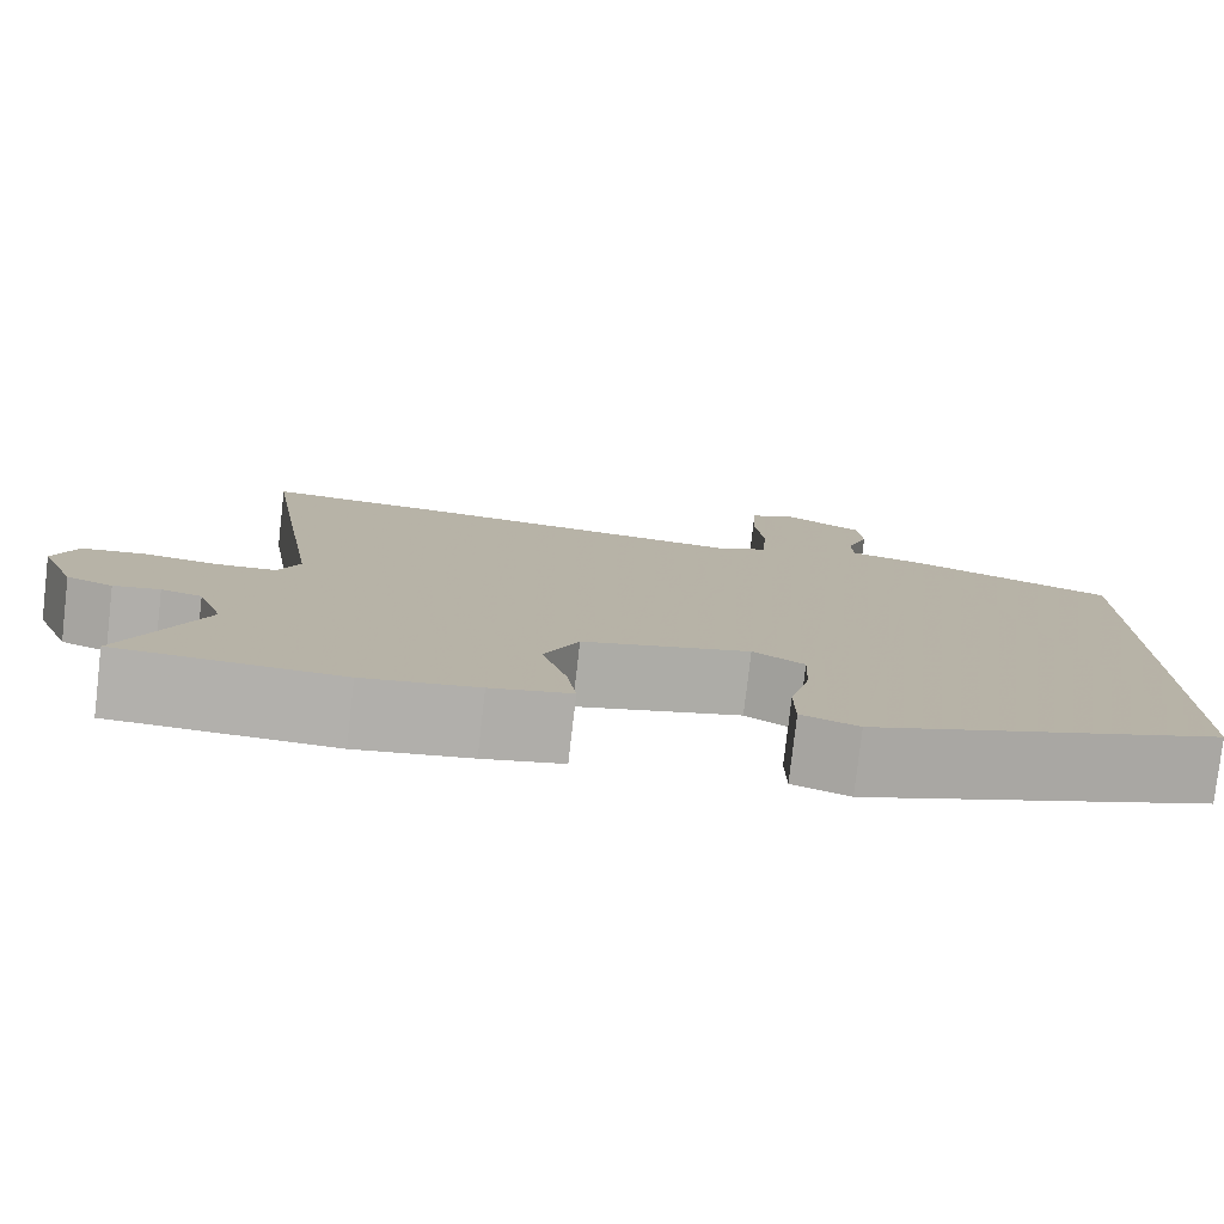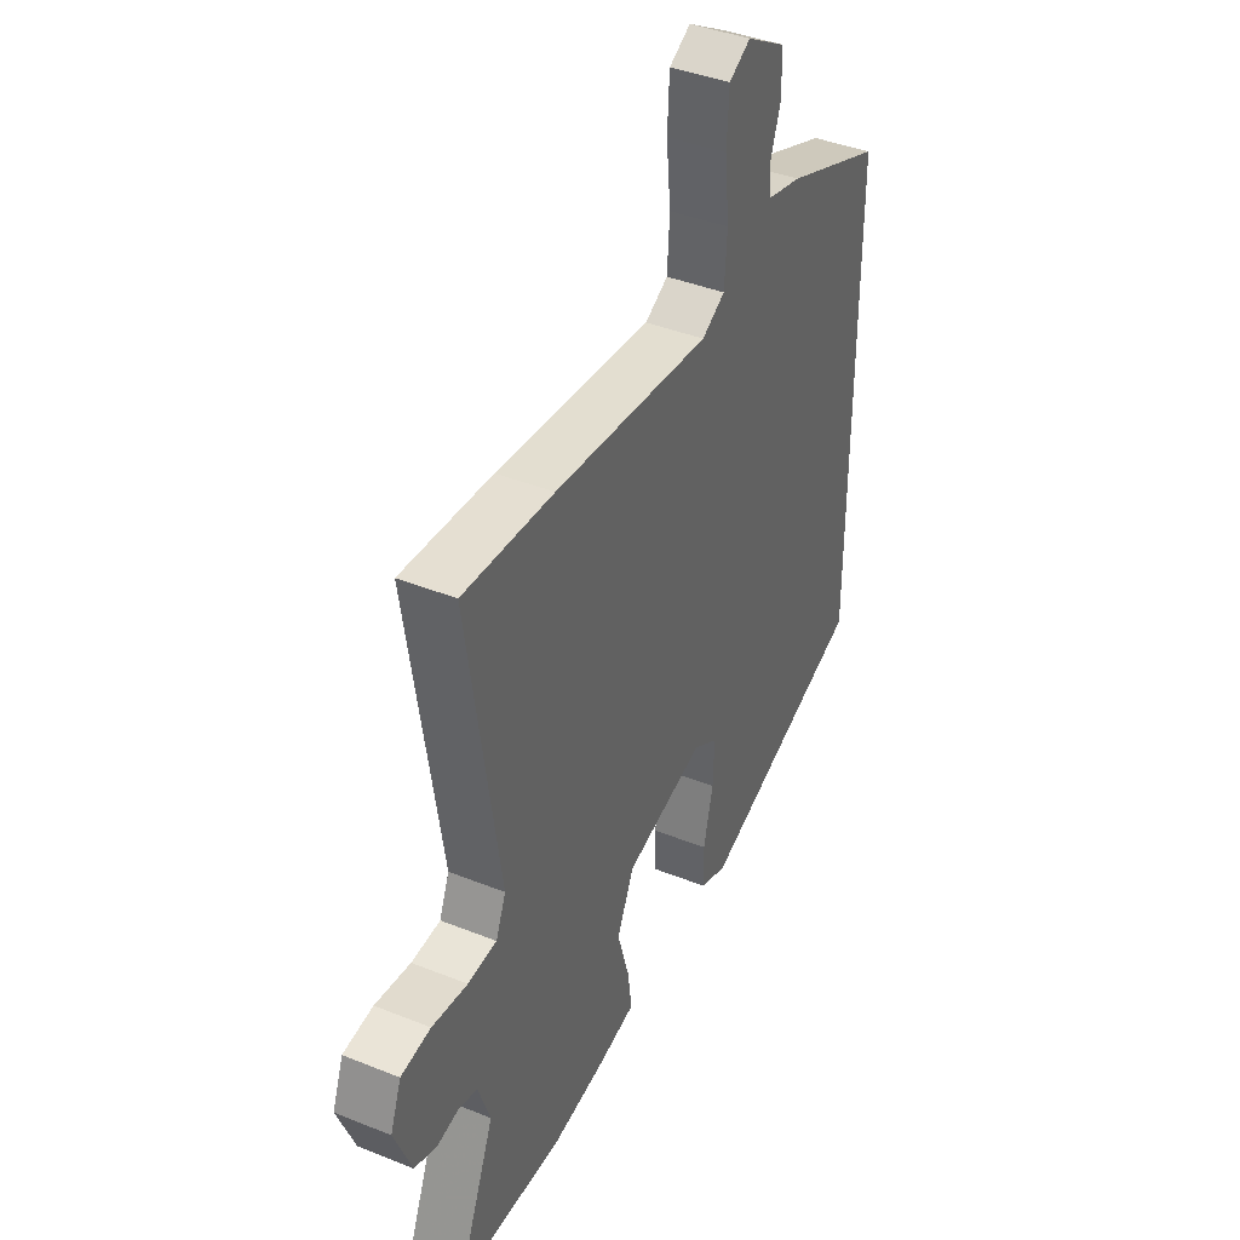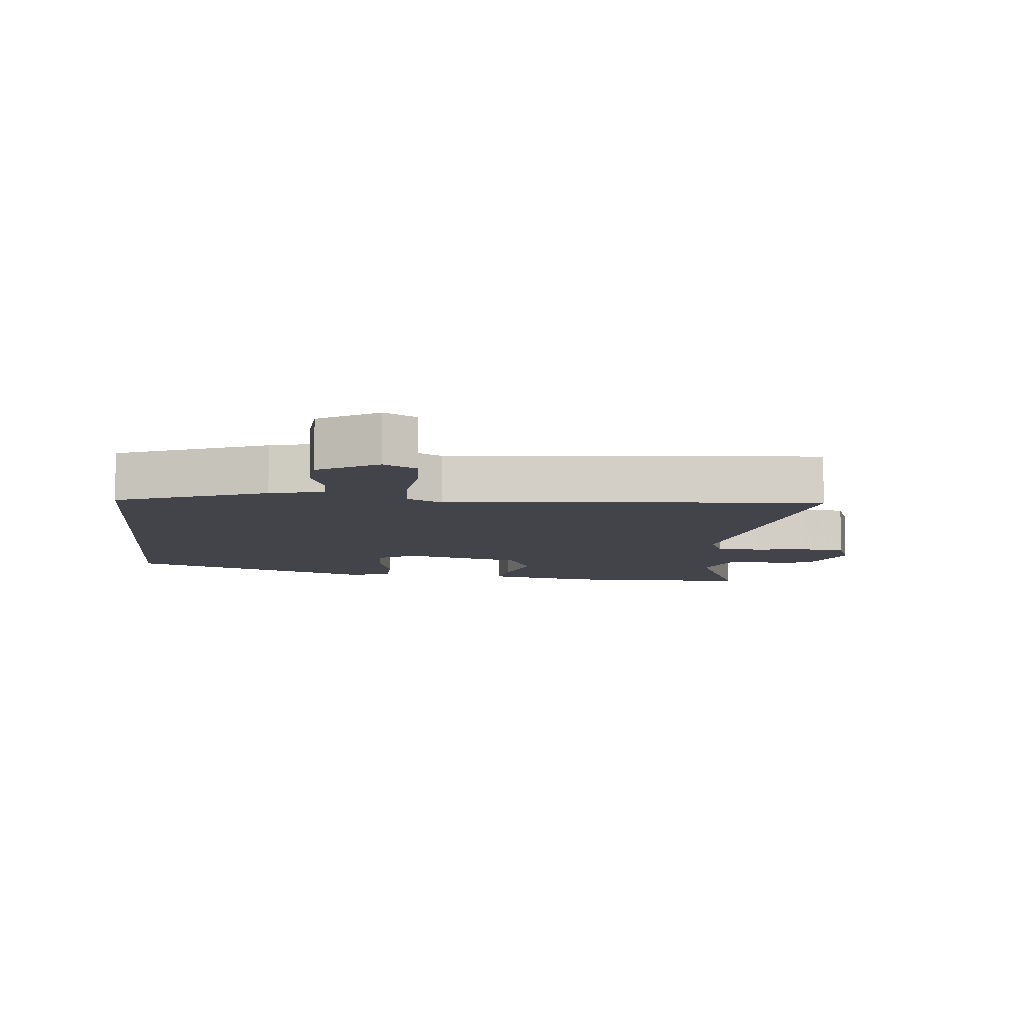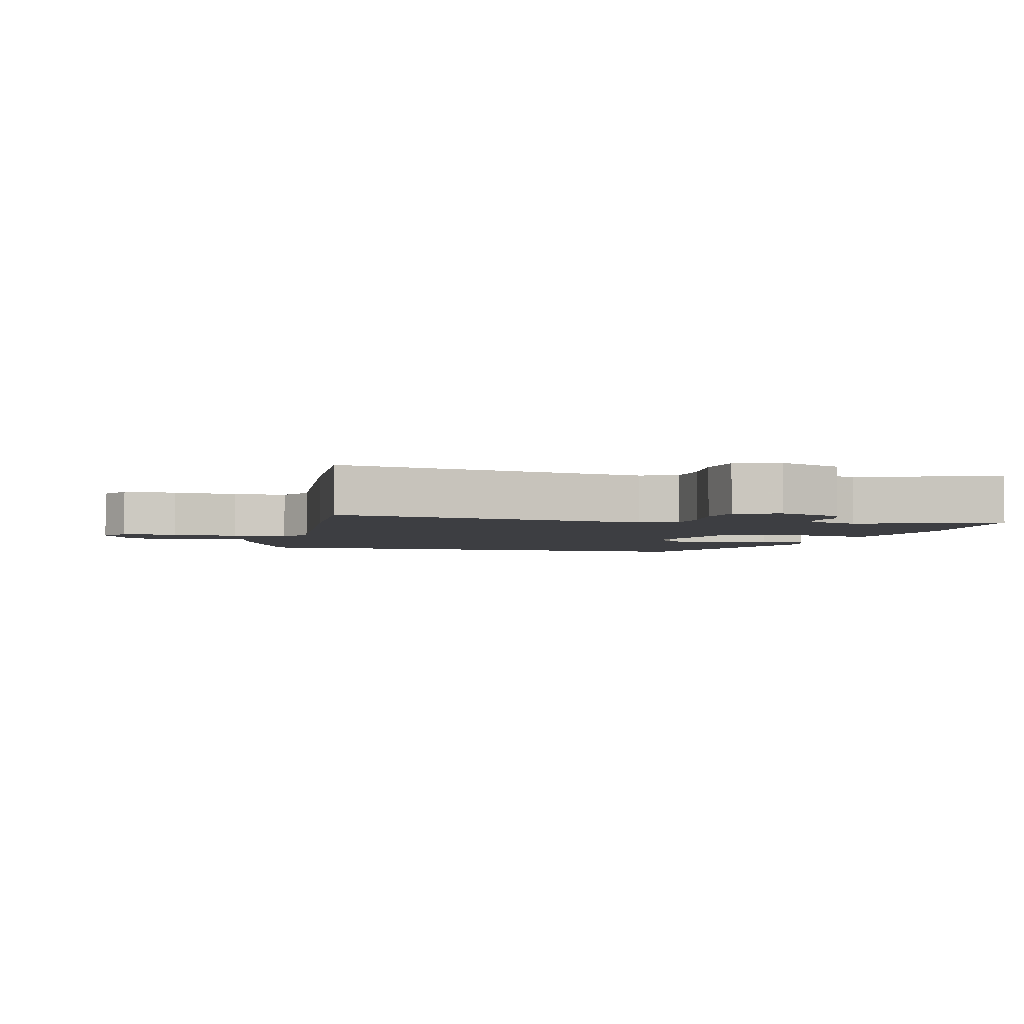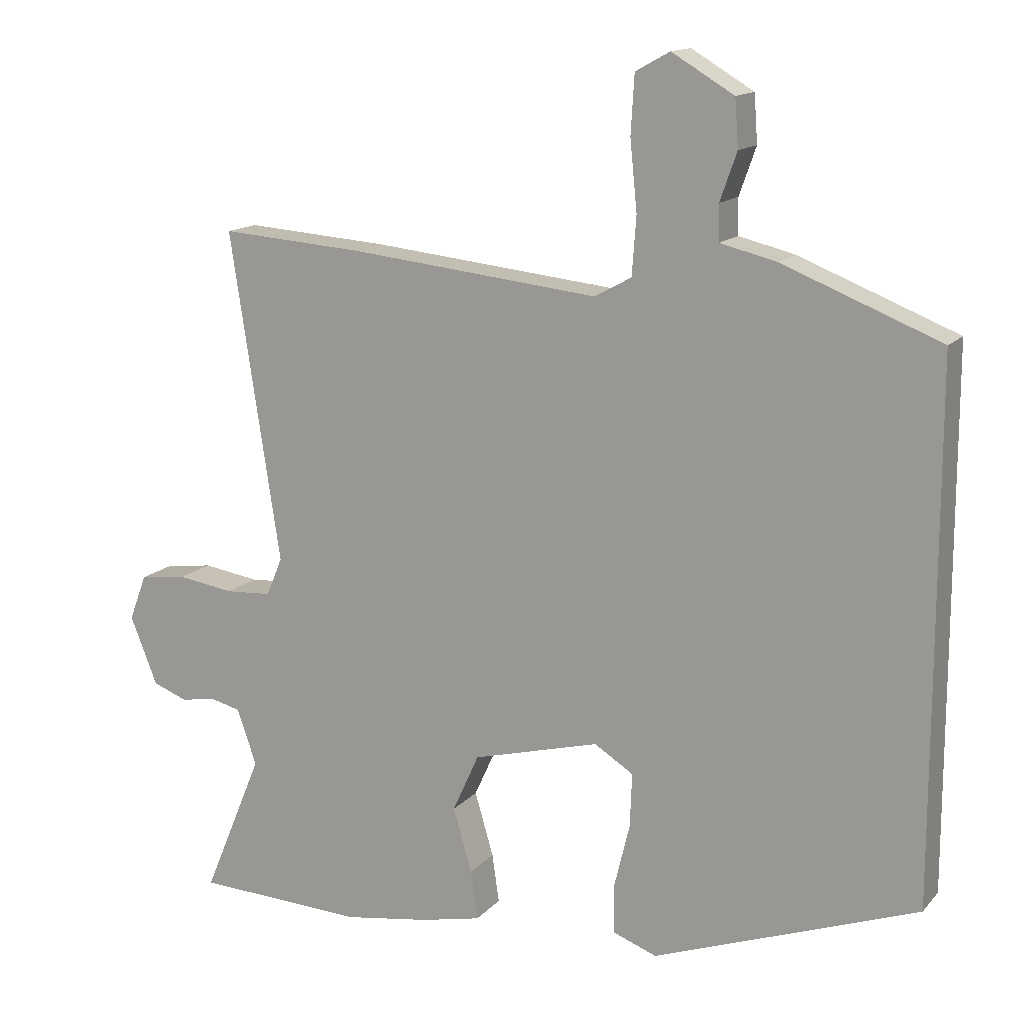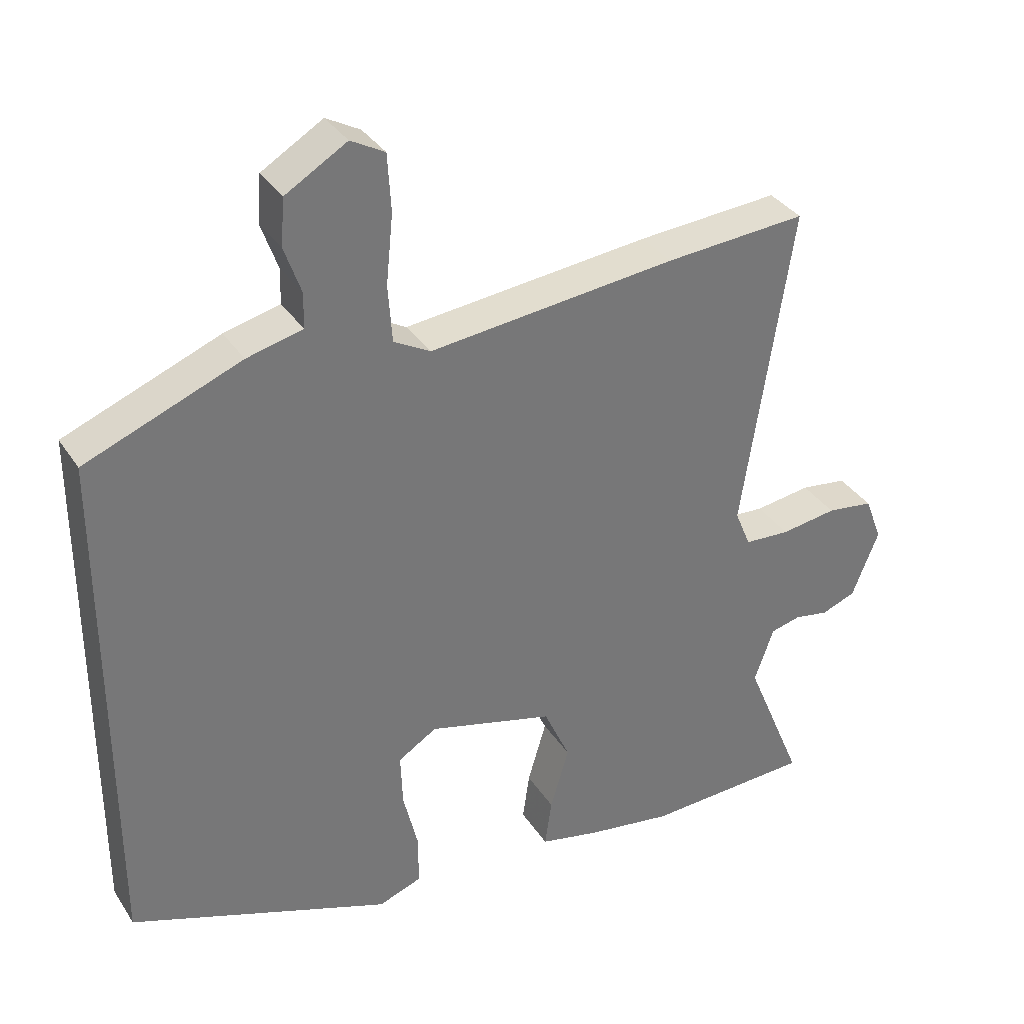
<metadata>
{"format":"obj","ext":"obj","renderer":"f3d","projection":"perspective","resolution":1024,"background":"white","views":[{"elev":-78.8,"azim":173.4,"up":"+Z"},{"elev":40.7,"azim":116.1,"up":"+Z"},{"elev":-8.5,"azim":-6.0,"up":"+Y"},{"elev":-3.5,"azim":75.2,"up":"+Y"},{"elev":14.3,"azim":-154.3,"up":"+Z"},{"elev":34.6,"azim":-28.5,"up":"+Z"}]}
</metadata>
<code>
v -0.5 0.07 0.423
v -0.275 0.07 0.512
v -0.194 0.07 0.532
v -0.193 0.07 0.583
v -0.217 0.07 0.651
v -0.212 0.07 0.719
v -0.123 0.07 0.772
v -0.074 0.07 0.745
v -0.069 0.07 0.662
v -0.079 0.07 0.562
v -0.073 0.07 0.479
v -0.02 0.07 0.45
v 0.338 0.07 0.488
v 0.544 0.07 0.503
v 0.472 0.07 0.031
v 0.495 0.07 -0.024
v 0.561 0.07 -0.028
v 0.642 0.07 -0.016
v 0.71 0.07 -0.025
v 0.735 0.07 -0.091
v 0.696 0.07 -0.189
v 0.646 0.07 -0.208
v 0.596 0.07 -0.199
v 0.552 0.07 -0.21
v 0.524 0.07 -0.29
v 0.609 0.07 -0.495
v 0.367 0.07 -0.506
v 0.243 0.07 -0.487
v 0.156 0.07 -0.468
v 0.166 0.07 -0.398
v 0.193 0.07 -0.306
v 0.155 0.07 -0.222
v -0.027 0.07 -0.174
v -0.083 0.07 -0.209
v -0.08 0.07 -0.286
v -0.058 0.07 -0.377
v -0.059 0.07 -0.449
v -0.121 0.07 -0.472
v -0.5 0.07 -0.334
v -0.5 0 0.423
v -0.275 0 0.512
v -0.194 0 0.532
v -0.193 0 0.583
v -0.217 0 0.651
v -0.212 0 0.719
v -0.123 0 0.772
v -0.074 0 0.745
v -0.069 0 0.662
v -0.079 0 0.562
v -0.073 0 0.479
v -0.02 0 0.45
v 0.338 0 0.488
v 0.544 0 0.503
v 0.472 0 0.031
v 0.495 0 -0.024
v 0.561 0 -0.028
v 0.642 0 -0.016
v 0.71 0 -0.025
v 0.735 0 -0.091
v 0.696 0 -0.189
v 0.646 0 -0.208
v 0.596 0 -0.199
v 0.552 0 -0.21
v 0.524 0 -0.29
v 0.609 0 -0.495
v 0.367 0 -0.506
v 0.243 0 -0.487
v 0.156 0 -0.468
v 0.166 0 -0.398
v 0.193 0 -0.306
v 0.155 0 -0.222
v -0.027 0 -0.174
v -0.083 0 -0.209
v -0.08 0 -0.286
v -0.058 0 -0.377
v -0.059 0 -0.449
v -0.121 0 -0.472
v -0.5 0 -0.334
f 39 1 2
f 38 39 2
f 37 38 2
f 36 37 2
f 35 36 2
f 34 35 2 3
f 33 34 3 4
f 32 33 4
f 4 5 6
f 32 4 6
f 31 32 6
f 29 30 31
f 28 29 31
f 27 28 31
f 26 27 31
f 25 26 31
f 24 25 31
f 21 22 23
f 20 21 23
f 19 20 23
f 18 19 23
f 17 18 23
f 16 17 23 24
f 15 16 24 31
f 14 15 31
f 13 14 31
f 12 13 31
f 8 9 10
f 7 8 10
f 6 7 10
f 6 10 11
f 31 6 11
f 11 12 31
f 41 40 78
f 41 78 77
f 41 77 76
f 41 76 75
f 41 75 74
f 42 41 74 73
f 43 42 73 72
f 43 72 71
f 45 44 43
f 45 43 71
f 45 71 70
f 70 69 68
f 70 68 67
f 70 67 66
f 70 66 65
f 70 65 64
f 70 64 63
f 62 61 60
f 62 60 59
f 62 59 58
f 62 58 57
f 62 57 56
f 63 62 56 55
f 70 63 55 54
f 70 54 53
f 70 53 52
f 70 52 51
f 49 48 47
f 49 47 46
f 49 46 45
f 50 49 45
f 50 45 70
f 70 51 50
f 1 40 41 2
f 2 41 42 3
f 3 42 43 4
f 4 43 44 5
f 5 44 45 6
f 6 45 46 7
f 7 46 47 8
f 8 47 48 9
f 9 48 49 10
f 10 49 50 11
f 11 50 51 12
f 12 51 52 13
f 13 52 53 14
f 14 53 54 15
f 15 54 55 16
f 16 55 56 17
f 17 56 57 18
f 18 57 58 19
f 19 58 59 20
f 20 59 60 21
f 21 60 61 22
f 22 61 62 23
f 23 62 63 24
f 24 63 64 25
f 25 64 65 26
f 26 65 66 27
f 27 66 67 28
f 28 67 68 29
f 29 68 69 30
f 30 69 70 31
f 31 70 71 32
f 32 71 72 33
f 33 72 73 34
f 34 73 74 35
f 35 74 75 36
f 36 75 76 37
f 37 76 77 38
f 38 77 78 39
f 39 78 40 1

</code>
